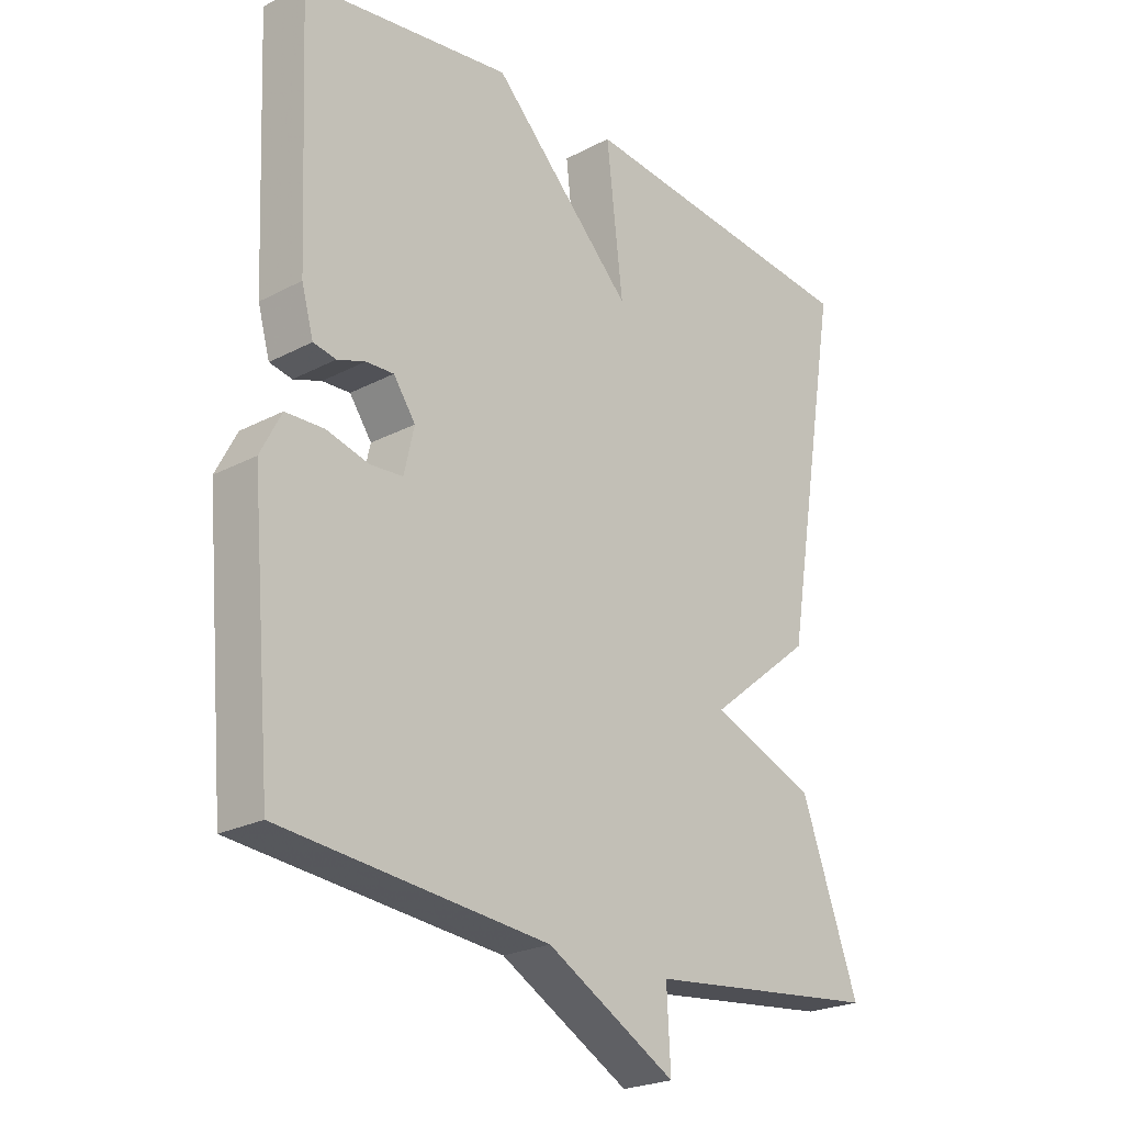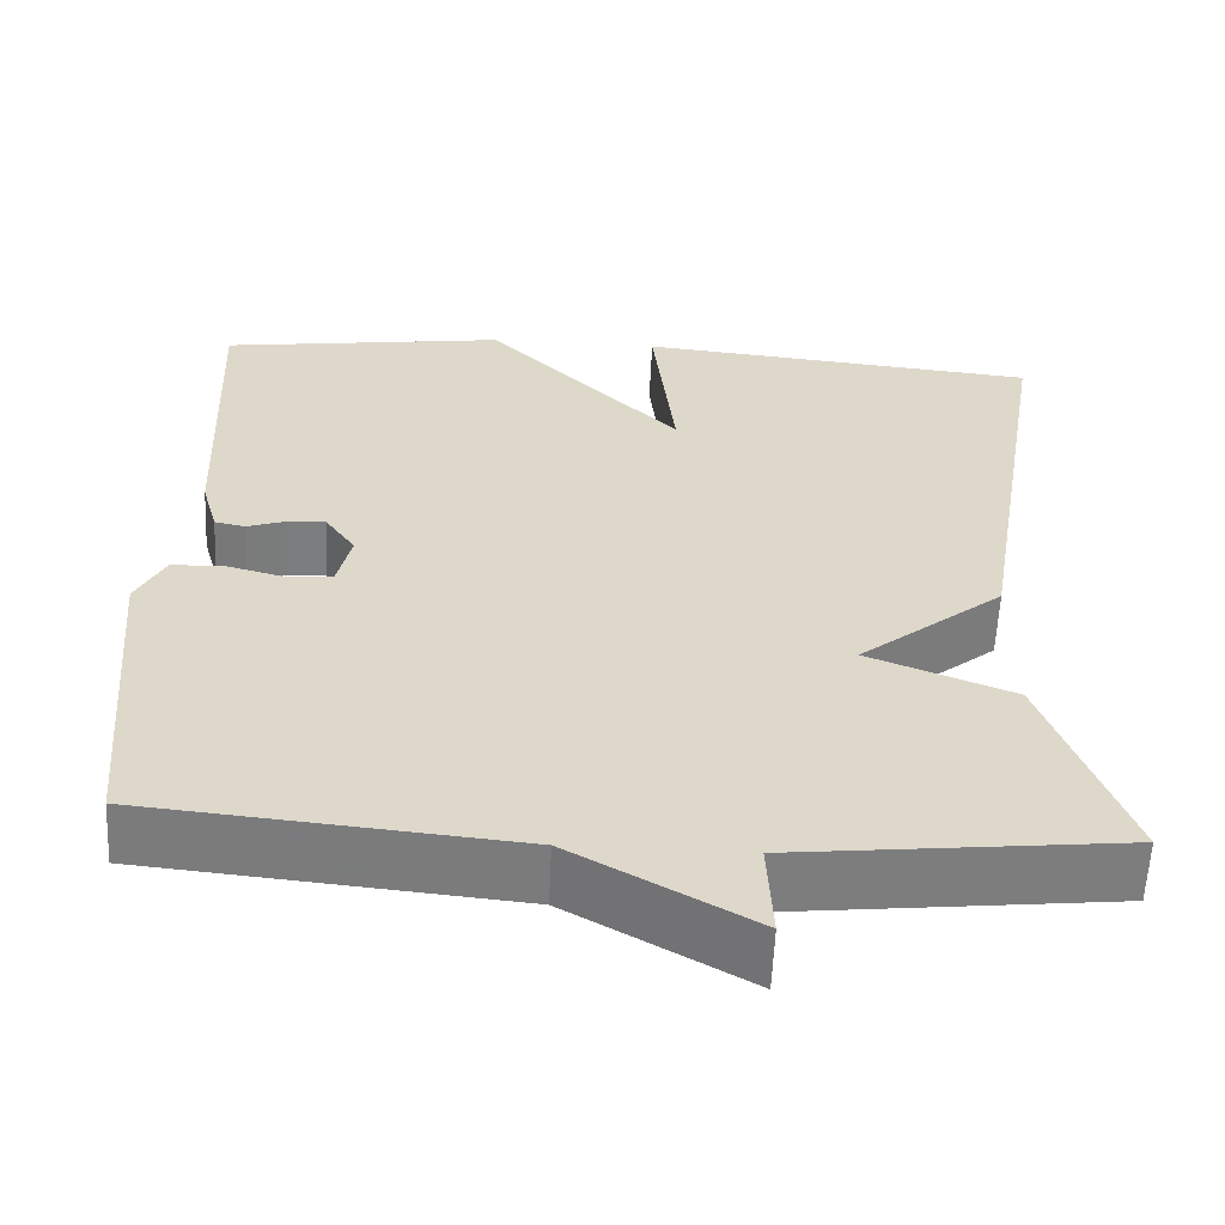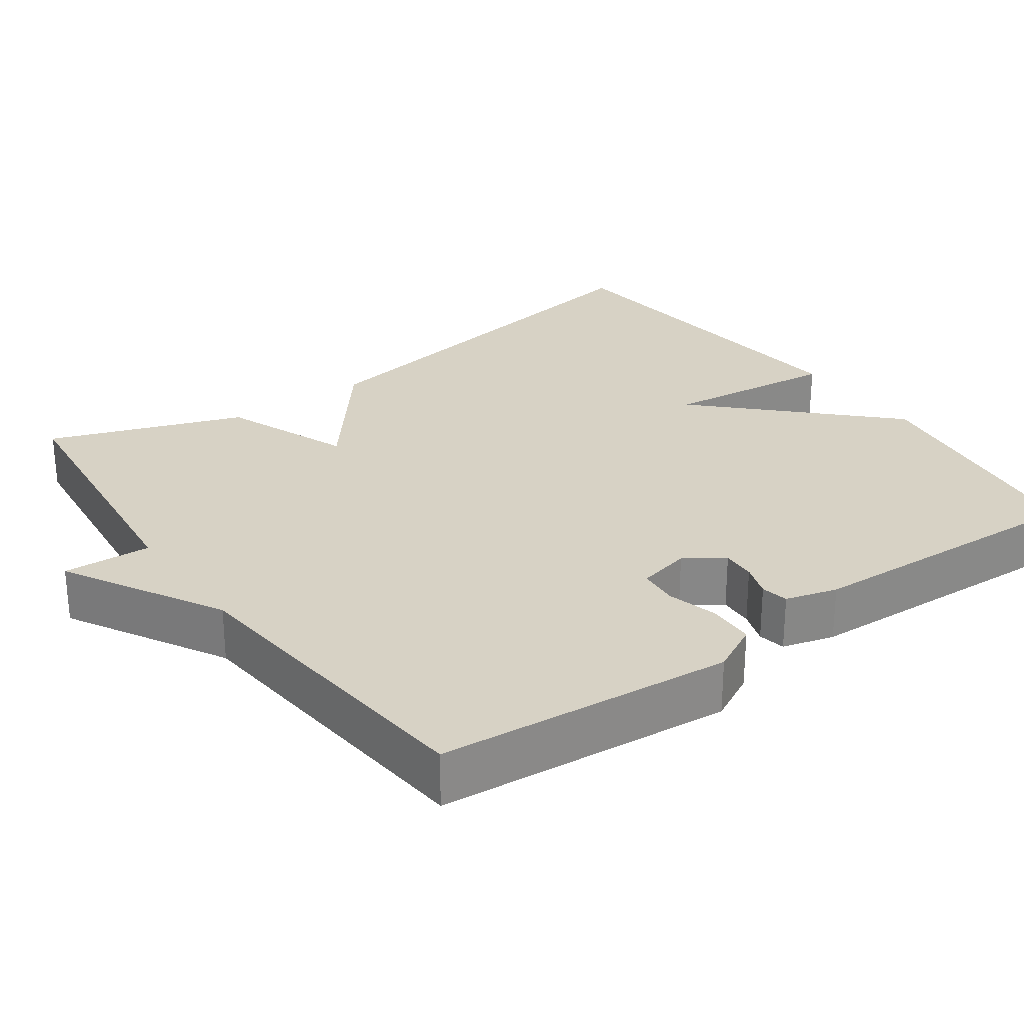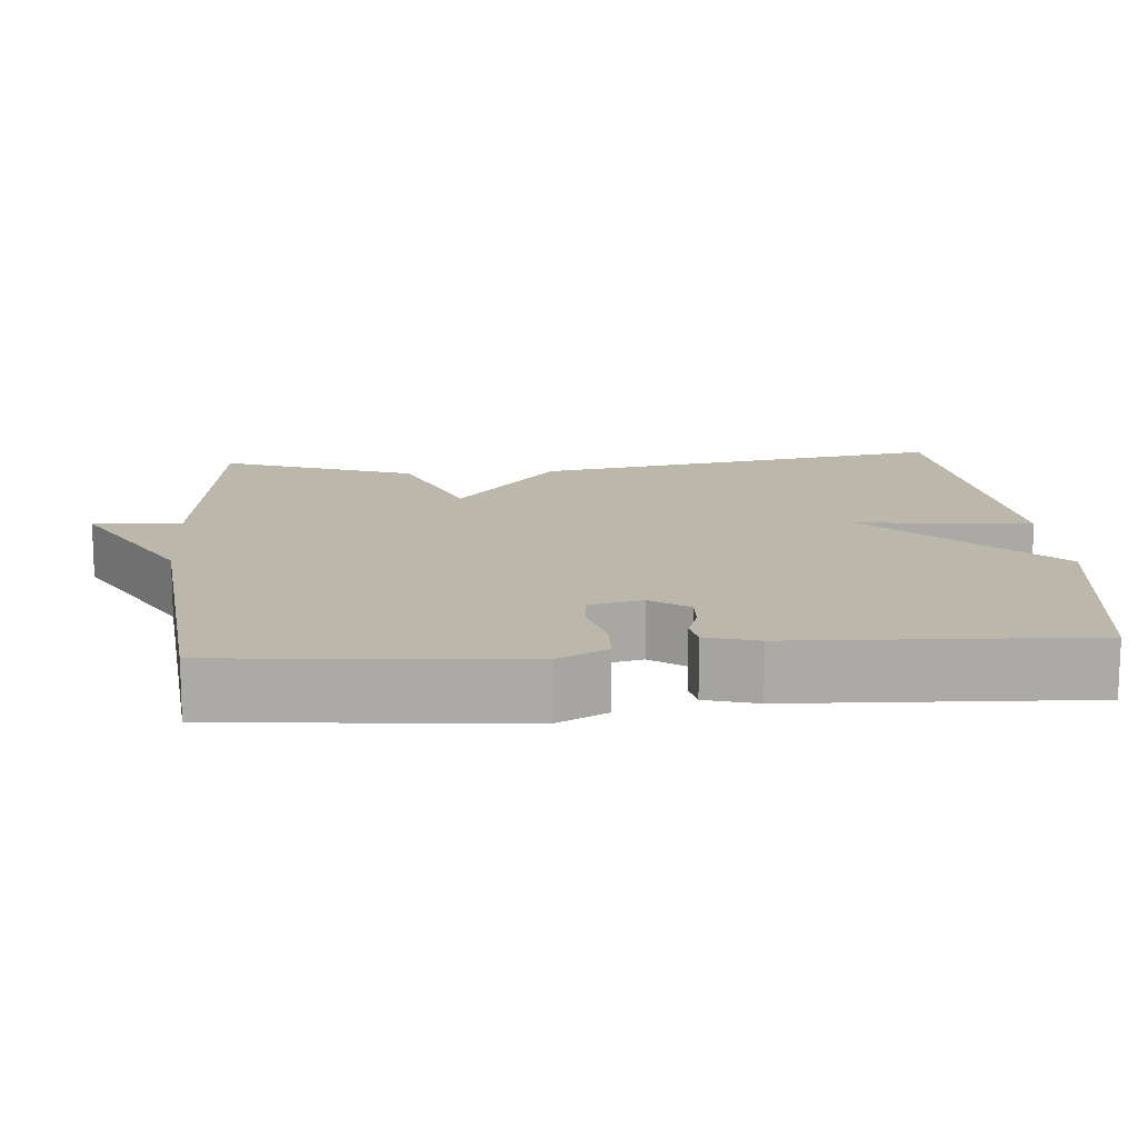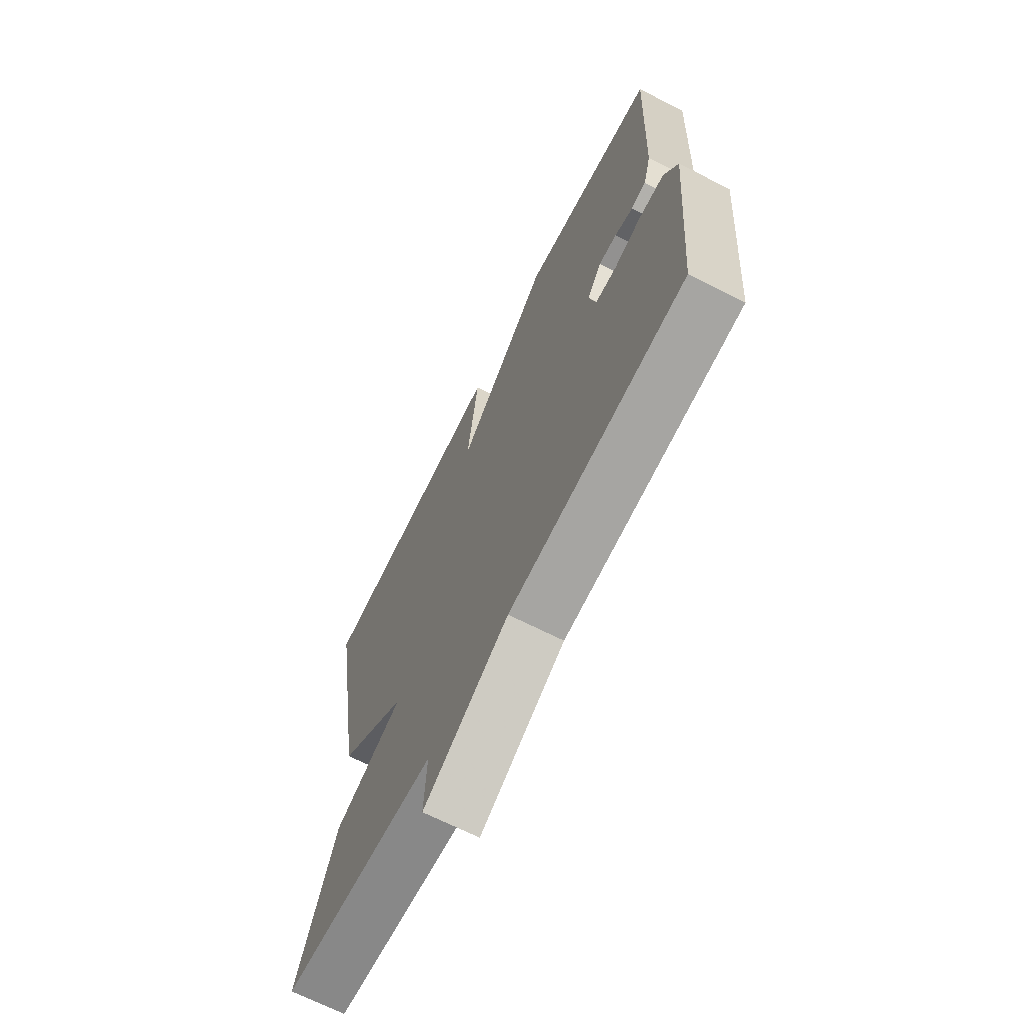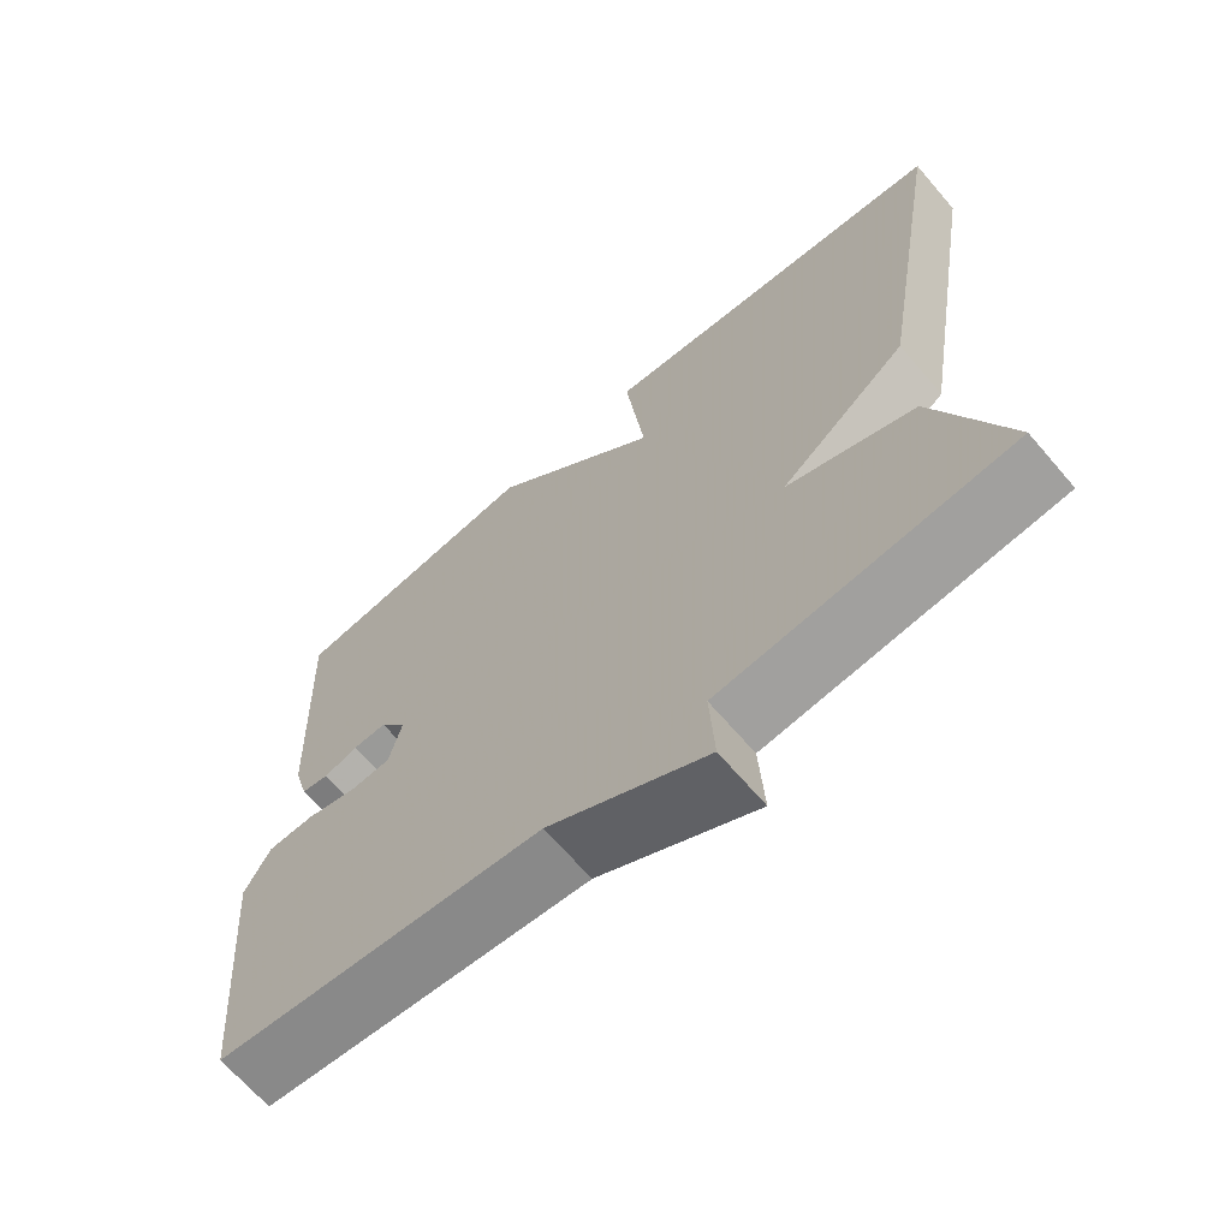
<metadata>
{"format":"obj","ext":"obj","renderer":"f3d","projection":"perspective","resolution":1024,"background":"white","views":[{"elev":-23.5,"azim":-48.5,"up":"+Z"},{"elev":-58.9,"azim":-2.6,"up":"+Z"},{"elev":27.6,"azim":-125.6,"up":"+Y"},{"elev":14.2,"azim":-94.6,"up":"+Y"},{"elev":-68.6,"azim":-116.9,"up":"+Z"},{"elev":-67.3,"azim":40.7,"up":"+Z"}]}
</metadata>
<code>
v 0.5 0.07 0.5
v 0.408 0.07 -0.046
v 0.241 0.07 -0.18
v 0.408 0.07 -0.246
v 0.5 0.07 -0.5
v 0.124 0.07 -0.541
v 0.13 0.07 -0.657
v -0.076 0.07 -0.541
v -0.5 0.07 -0.5
v -0.534 0.07 -0.113
v -0.501 0.07 -0.049
v -0.44 0.07 -0.047
v -0.373 0.07 -0.065
v -0.321 0.07 -0.061
v -0.305 0.07 0.009
v -0.34 0.07 0.059
v -0.384 0.07 0.057
v -0.428 0.07 0.042
v -0.464 0.07 0.049
v -0.483 0.07 0.117
v -0.5 0.07 0.5
v -0.168 0.07 0.547
v 0.058 0.07 0.319
v 0.032 0.07 0.547
v 0.5 0 0.5
v 0.408 0 -0.046
v 0.241 0 -0.18
v 0.408 0 -0.246
v 0.5 0 -0.5
v 0.124 0 -0.541
v 0.13 0 -0.657
v -0.076 0 -0.541
v -0.5 0 -0.5
v -0.534 0 -0.113
v -0.501 0 -0.049
v -0.44 0 -0.047
v -0.373 0 -0.065
v -0.321 0 -0.061
v -0.305 0 0.009
v -0.34 0 0.059
v -0.384 0 0.057
v -0.428 0 0.042
v -0.464 0 0.049
v -0.483 0 0.117
v -0.5 0 0.5
v -0.168 0 0.547
v 0.058 0 0.319
v 0.032 0 0.547
f 1 2 3
f 24 1 3
f 23 24 3
f 21 22 23
f 20 21 23
f 19 20 23
f 18 19 23
f 17 18 23
f 16 17 23
f 15 16 23 3
f 4 5 6
f 3 4 6
f 15 3 6
f 14 15 6
f 6 7 8
f 14 6 8
f 13 14 8
f 11 12 13
f 10 11 13
f 9 10 13
f 8 9 13
f 27 26 25
f 27 25 48
f 27 48 47
f 47 46 45
f 47 45 44
f 47 44 43
f 47 43 42
f 47 42 41
f 47 41 40
f 27 47 40 39
f 30 29 28
f 30 28 27
f 30 27 39
f 30 39 38
f 32 31 30
f 32 30 38
f 32 38 37
f 37 36 35
f 37 35 34
f 37 34 33
f 37 33 32
f 1 25 26 2
f 2 26 27 3
f 3 27 28 4
f 4 28 29 5
f 5 29 30 6
f 6 30 31 7
f 7 31 32 8
f 8 32 33 9
f 9 33 34 10
f 10 34 35 11
f 11 35 36 12
f 12 36 37 13
f 13 37 38 14
f 14 38 39 15
f 15 39 40 16
f 16 40 41 17
f 17 41 42 18
f 18 42 43 19
f 19 43 44 20
f 20 44 45 21
f 21 45 46 22
f 22 46 47 23
f 23 47 48 24
f 24 48 25 1

</code>
